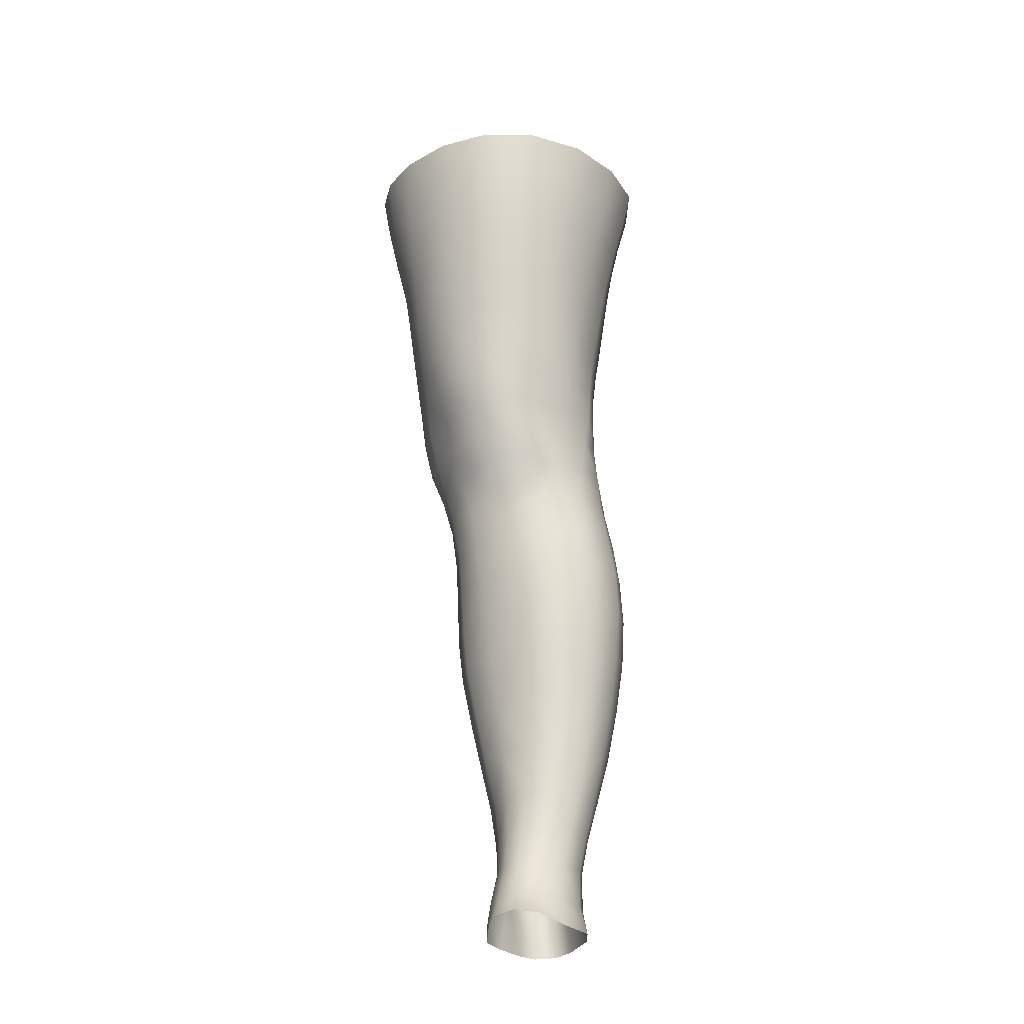
<metadata>
{"format":"obj","ext":"obj","renderer":"f3d","projection":"perspective","resolution":1024,"background":"white","views":[{"elev":-31.0,"azim":16.9,"up":"+Y"}]}
</metadata>
<code>
o SMPLX-mesh-female.001
v 0.1916 -0.5267 -0.01045
v 0.1867 -0.5315 0.02829
v 0.1555 -0.5228 -0.07061
v 0.1218 -0.5216 -0.08588
v 0.169 -0.5353 0.06556
v 0.1409 -0.5386 0.09304
v 0.1061 -0.5387 0.1048
v 0.08223 -0.5156 -0.09084
v 0.04067 -0.5006 -0.07714
v 0.04793 -0.5357 -0.07906
v 0.08487 -0.5421 -0.08568
v 0.1724 -0.5524 -0.04475
v 0.1806 -0.5231 -0.04507
v 0.1491 -0.5495 -0.06803
v 0.184 -0.5575 -0.01184
v 0.1803 -0.5626 0.02607
v 0.1361 -0.5694 0.08963
v 0.1018 -0.5682 0.1002
v 0.01532 -0.5359 0.06874
v 0.03842 -0.5376 0.08828
v 0.036 -0.5621 0.0798
v 0.01434 -0.5577 0.05854
v 0.01081 -0.5068 -0.05051
v -4.4e-05 -0.5156 -0.01923
v 0.002279 -0.5397 -0.0297
v 0.01825 -0.5352 -0.05903
v 0.1254 -0.6245 0.07967
v 0.09192 -0.6237 0.08688
v 0.0969 -0.5967 0.09404
v 0.1309 -0.5977 0.08504
v 0.005209 -0.5778 0.02048
v 0.01492 -0.5823 0.04735
v 0.01699 -0.6088 0.03647
v 0.009547 -0.6044 0.009847
v 0.01358 -0.6313 0.001359
v 0.01932 -0.6358 0.02819
v 0.01997 -0.6619 0.01769
v 0.01628 -0.6572 -0.007371
v 0.1629 -0.5673 0.06275
v 0.1652 -0.618 0.02441
v 0.1507 -0.6229 0.05658
v 0.1565 -0.5959 0.05994
v 0.1722 -0.5911 0.02555
v 0.1195 -0.547 -0.08137
v 0.002145 -0.5529 0.03187
v 0.001438 -0.5325 0.04351
v 0.01845 -0.5985 -0.04208
v 0.03512 -0.5969 -0.06451
v 0.02704 -0.5674 -0.06218
v 0.009917 -0.5692 -0.03669
v 0.1449 -0.6016 -0.06309
v 0.1633 -0.6058 -0.03988
v 0.1674 -0.5799 -0.04154
v 0.1468 -0.5761 -0.06488
v 0.1703 -0.6119 -0.009716
v 0.1768 -0.5855 -0.009924
v 0.1544 -0.6699 0.0223
v 0.139 -0.674 0.05003
v 0.145 -0.6489 0.05339
v 0.1593 -0.6442 0.02324
v 0.1609 -0.6633 -0.009963
v 0.1651 -0.6377 -0.009952
v 0.1597 -0.6314 -0.03901
v 0.1565 -0.6568 -0.03777
v 0.1414 -0.6515 -0.05928
v 0.1433 -0.6266 -0.06155
v 0.1205 -0.6239 -0.07636
v 0.1208 -0.6483 -0.07395
v 0.09398 -0.6223 -0.08176
v 0.06627 -0.6221 -0.07844
v 0.0714 -0.6467 -0.07744
v 0.09704 -0.6467 -0.07922
v 0.03054 -0.6507 -0.05239
v 0.0483 -0.6483 -0.06892
v 0.04198 -0.6235 -0.06703
v 0.0252 -0.6256 -0.04712
v 0.05187 -0.7472 -0.06959
v 0.07207 -0.744 -0.07176
v 0.06498 -0.7194 -0.07353
v 0.04436 -0.7222 -0.06808
v 0.09058 -0.7412 -0.07595
v 0.1097 -0.7401 -0.07679
v 0.1052 -0.7168 -0.07475
v 0.08568 -0.7177 -0.07384
v 0.1371 -0.7217 -0.05204
v 0.1233 -0.7178 -0.06813
v 0.1272 -0.7413 -0.06923
v 0.1394 -0.7455 -0.05242
v 0.1508 -0.7505 -0.03299
v 0.1509 -0.7275 -0.03298
v 0.1496 -0.7561 -0.0106
v 0.1533 -0.734 -0.009433
v 0.1388 -0.7393 0.01437
v 0.1354 -0.7607 0.01171
v 0.02549 -0.7596 -0.02023
v 0.02581 -0.7546 -0.04154
v 0.01991 -0.7303 -0.03459
v 0.02177 -0.7356 -0.01331
v 0.05224 -0.7418 0.02525
v 0.07133 -0.7431 0.04473
v 0.07065 -0.7659 0.03399
v 0.05333 -0.7653 0.01415
v 0.157 -0.6876 -0.009754
v 0.1499 -0.6942 0.02111
v 0.1389 -0.6755 -0.05639
v 0.1532 -0.681 -0.03591
v 0.03497 -0.6745 -0.05792
v 0.05384 -0.6719 -0.07078
v 0.02065 -0.687 0.007009
v 0.01748 -0.6821 -0.01651
v 0.1062 -0.6985 0.06135
v 0.1321 -0.6978 0.04651
v 0.1259 -0.7207 0.04287
v 0.1012 -0.7219 0.05719
v 0.1549 -0.7111 -0.009473
v 0.1511 -0.7043 -0.03417
v 0.1372 -0.6985 -0.05362
v 0.1214 -0.695 -0.06856
v 0.1021 -0.6938 -0.07424
v 0.08114 -0.6941 -0.07398
v 0.05915 -0.6954 -0.07259
v 0.03934 -0.698 -0.06336
v 0.0183 -0.7062 -0.02588
v 0.02128 -0.7115 -0.003684
v 0.09681 -0.7442 0.05072
v 0.121 -0.7423 0.0362
v 0.1212 -0.7629 0.03033
v 0.09456 -0.7646 0.03973
v 0.09364 -0.7851 0.03048
v 0.07189 -0.7864 0.02437
v 0.0958 -0.7658 -0.0787
v 0.1142 -0.7652 -0.0779
v 0.1305 -0.7658 -0.06995
v 0.1524 -0.7732 -0.03508
v 0.1469 -0.7796 -0.01013
v 0.133 -0.7844 0.01121
v 0.1174 -0.7839 0.02539
v 0.04081 -0.8039 -0.04799
v 0.03506 -0.7786 -0.04394
v 0.0336 -0.7821 -0.02519
v 0.0399 -0.8075 -0.0288
v 0.06231 -0.7971 -0.07559
v 0.08004 -0.7935 -0.0846
v 0.07796 -0.7685 -0.07148
v 0.06038 -0.7722 -0.0667
v 0.1001 -0.7912 -0.08843
v 0.1198 -0.7905 -0.085
v 0.1377 -0.7906 -0.07628
v 0.1446 -0.7684 -0.05557
v 0.1511 -0.7931 -0.05971
v 0.1539 -0.7984 -0.03605
v 0.1463 -0.8046 -0.006274
v 0.1276 -0.8385 0.01108
v 0.124 -0.8103 0.01213
v 0.1493 -0.8321 -0.005926
v 0.1028 -0.9288 -0.002259
v 0.1283 -0.927 -0.001676
v 0.1252 -0.9588 -0.007889
v 0.1026 -0.9607 -0.007908
v 0.04239 -0.8346 -0.03286
v 0.04167 -0.8315 -0.05505
v 0.06255 -0.8247 -0.08587
v 0.08221 -0.8211 -0.09544
v 0.1627 -0.8542 -0.04028
v 0.1585 -0.8253 -0.036
v 0.1562 -0.82 -0.06246
v 0.1595 -0.8493 -0.06702
v 0.0443 -0.9242 -0.04579
v 0.04367 -0.9221 -0.0672
v 0.04123 -0.8911 -0.06526
v 0.04191 -0.8934 -0.04207
v 0.06157 -0.8546 -0.09276
v 0.06171 -0.8854 -0.0973
v 0.08072 -0.8822 -0.1078
v 0.08113 -0.8509 -0.1033
v 0.16 -0.9181 -0.04627
v 0.1631 -0.8852 -0.04373
v 0.1606 -0.8811 -0.07002
v 0.1582 -0.9149 -0.07164
v 0.153 -0.8605 -0.01062
v 0.1531 -0.8905 -0.01566
v 0.1308 -0.8961 0.003181
v 0.1293 -0.8662 0.00819
v 0.103 -0.8979 0.003443
v 0.1002 -0.8689 0.008293
v 0.05739 -0.9893 -0.06663
v 0.05028 -0.9553 -0.0673
v 0.05065 -0.9578 -0.04734
v 0.05795 -0.992 -0.04875
v 0.08323 -0.9151 -0.1083
v 0.06413 -0.9177 -0.09885
v 0.06921 -0.9512 -0.09568
v 0.08668 -0.9493 -0.1045
v 0.148 -0.9891 -0.05023
v 0.1547 -0.9529 -0.04853
v 0.1527 -0.9506 -0.07191
v 0.1454 -0.9867 -0.07202
v 0.1228 -0.9934 -0.01411
v 0.146 -0.9557 -0.02273
v 0.1411 -0.9917 -0.02798
v 0.1177 -1.027 -0.01769
v 0.09993 -1.028 -0.01697
v 0.1016 -0.9946 -0.01322
v 0.06498 -1.024 -0.04959
v 0.06263 -1.022 -0.06522
v 0.08875 -1.017 -0.09546
v 0.08911 -0.9837 -0.09919
v 0.07333 -0.9854 -0.09121
v 0.07477 -1.019 -0.08745
v 0.1244 -0.9843 -0.09687
v 0.1071 -0.9833 -0.1013
v 0.1058 -1.016 -0.09721
v 0.1214 -1.018 -0.0925
v 0.1371 -1.019 -0.07061
v 0.1374 -0.9851 -0.08696
v 0.131 -1.018 -0.08356
v 0.1407 -1.022 -0.05042
v 0.1352 -1.025 -0.02984
v 0.03569 -0.5881 0.0713
v 0.03465 -0.6152 0.06172
v 0.03352 -0.667 0.04094
v 0.03485 -0.6415 0.0526
v 0.03318 -0.6918 0.02916
v 0.0336 -0.7165 0.01794
v 0.03342 -0.7403 0.006807
v 0.03589 -0.7636 -0.00243
v 0.04188 -0.7867 -0.007286
v 0.04752 -0.8116 -0.008805
v 0.05253 -0.8656 -0.01565
v 0.04221 -0.8634 -0.0377
v 0.05152 -0.8377 -0.01163
v 0.05535 -0.9265 -0.02348
v 0.05325 -0.8954 -0.0196
v 0.06081 -0.9602 -0.0275
v 0.06657 -0.9946 -0.03172
v 0.07301 -1.026 -0.03471
v 0.1453 -0.7172 0.01878
v 0.1208 -0.6719 -0.07058
v 0.09957 -0.6704 -0.07592
v 0.07636 -0.6704 -0.07551
v 0.05202 -0.6958 0.04954
v 0.07675 -0.6977 0.06198
v 0.07301 -0.7211 0.05461
v 0.05026 -0.7198 0.03899
v 0.09628 -0.8441 0.01137
v 0.07329 -0.8681 4.8e-05
v 0.07081 -0.8415 0.004435
v 0.09461 -0.8211 0.01504
v 0.1264 -0.817 -0.09353
v 0.1443 -0.8172 -0.08236
v 0.129 -0.846 -0.1016
v 0.1045 -0.8184 -0.09766
v 0.1052 -0.8477 -0.1062
v 0.05808 -0.647 0.07064
v 0.08664 -0.6495 0.07863
v 0.08146 -0.674 0.06996
v 0.05484 -0.6714 0.06019
v -0.00209 -0.5257 0.01326
v 0.06613 -0.566 0.09536
v 0.07055 -0.5381 0.1018
v 0.06312 -0.5936 0.08798
v 0.0604 -0.6208 0.07974
v 0.05744 -0.7881 0.008062
v 0.0677 -0.8139 0.009394
v 0.07571 -0.8973 -0.00543
v 0.07773 -0.9282 -0.01073
v 0.08022 -0.9609 -0.01587
v 0.08249 -0.9951 -0.02076
v 0.08484 -1.028 -0.0236
v -0.000528 -0.5467 0.001611
v 0.00456 -0.5732 -0.007867
v 0.0109 -0.6009 -0.01624
v 0.06139 -0.5964 -0.07873
v 0.091 -0.5973 -0.08335
v 0.08813 -0.5706 -0.08443
v 0.05547 -0.5679 -0.07895
v 0.1199 -0.599 -0.07788
v 0.1197 -0.5733 -0.07927
v 0.1125 -0.6749 0.06682
v 0.1049 -0.8794 -0.111
v 0.128 -0.9126 -0.1058
v 0.129 -0.8779 -0.1059
v 0.1055 -0.9133 -0.1109
v 0.1482 -0.8784 -0.09165
v 0.1472 -0.8463 -0.08842
v 0.1503 -0.9223 -0.01882
v 0.1072 -0.9483 -0.107
v 0.1268 -0.9483 -0.1019
v 0.1427 -0.9489 -0.08978
v 0.1467 -0.9129 -0.0919
v 0.0154 -0.6282 -0.02367
v 0.01911 -0.6537 -0.03125
v 0.02219 -0.6779 -0.03891
v 0.02486 -0.7017 -0.04661
v 0.02849 -0.7259 -0.05393
v 0.03573 -0.7503 -0.05882
v 0.04503 -0.7752 -0.05867
v 0.04877 -0.8005 -0.06412
v 0.04128 -0.8608 -0.06092
v 0.0485 -0.8579 -0.07874
v 0.04915 -0.8282 -0.07251
v 0.04862 -0.8885 -0.08285
v 0.05122 -0.9199 -0.0842
v 0.05712 -0.9531 -0.08265
v 0.06669 -1.02 -0.07761
v 0.06336 -0.9871 -0.08022
v 0.1195 -0.6499 0.07369
v 0.06969 -1.052 -0.04801
v 0.07203 -1.078 -0.04494
v 0.07204 -1.077 -0.06017
v 0.06825 -1.051 -0.06317
v 0.08721 -1.046 -0.09233
v 0.07485 -1.048 -0.08375
v 0.1031 -1.046 -0.09445
v 0.1005 -1.073 -0.09249
v 0.112 -1.073 -0.08657
v 0.117 -1.047 -0.08928
v 0.1248 -1.047 -0.07995
v 0.129 -1.075 -0.04886
v 0.134 -1.05 -0.0495
v 0.13 -1.048 -0.06785
v 0.1255 -1.074 -0.06611
v 0.128 -1.053 -0.03034
v 0.1234 -1.077 -0.02998
v 0.113 -1.055 -0.01913
v 0.07609 -1.054 -0.03289
v 0.07661 -1.079 -0.02893
v 0.08621 -1.073 -0.09012
v 0.07648 -1.075 -0.08042
v 0.06943 -1.05 -0.07376
v 0.07404 -1.076 -0.07049
v 0.07317 -1.103 -0.05641
v 0.06719 -1.103 -0.0416
v 0.08551 -1.1 -0.08987
v 0.07864 -1.101 -0.07802
v 0.1096 -1.099 -0.08505
v 0.09874 -1.099 -0.09339
v 0.1263 -1.099 -0.06549
v 0.1192 -1.074 -0.07658
v 0.1176 -1.099 -0.07477
v 0.1283 -1.099 -0.04915
v 0.1222 -1.1 -0.02772
v 0.0735 -1.102 -0.02376
v 0.07607 -1.102 -0.06748
v 0.08565 -1.056 -0.02185
v 0.08543 -1.079 -0.01828
v 0.09798 -1.056 -0.01735
v 0.1098 -1.079 -0.01822
v 0.09697 -1.079 -0.01513
v 0.08333 -1.101 -0.0112
v 0.1094 -1.101 -0.01406
v 0.09679 -1.1 -0.009253
v 0.1277 -1.119 -0.06768
v 0.1329 -1.119 -0.05094
v 0.119 -1.118 -0.07865
v 0.09842 -1.119 -0.09658
v 0.1107 -1.118 -0.08931
v 0.08223 -1.117 -0.002453
v 0.07262 -1.12 -0.01838
v 0.09729 -1.115 0.001727
v 0.1121 -1.117 -0.004831
v 0.0667 -1.123 -0.03872
v 0.07103 -1.123 -0.05514
v 0.07512 -1.122 -0.0662
v 0.08487 -1.12 -0.09081
v 0.07851 -1.122 -0.07689
v 0.1253 -1.12 -0.02424
v 0.09422 -0.802 0.02022
v 0.07892 -0.8003 0.01738
v 0.1113 -0.7993 0.01976
f 8 10 9
f 17 7 18
f 27 29 28
f 31 33 32
f 35 37 36
f 6 39 5
f 40 42 41
f 51 53 52
f 22 46 45
f 55 43 40
f 62 64 63
f 73 75 74
f 69 71 70
f 77 79 78
f 95 97 96
f 85 87 86
f 89 92 91
f 64 105 65
f 116 85 117
f 82 131 81
f 134 150 149
f 119 84 120
f 180 182 181
f 194 196 195
f 218 198 201
f 142 144 143
f 210 212 211
f 37 223 221
f 183 184 182
f 189 205 204
f 111 113 112
f 168 170 169
f 133 147 132
f 124 225 224
f 156 158 157
f 220 32 33
f 214 215 197
f 221 36 37
f 109 38 110
f 91 134 89
f 225 95 226
f 13 15 12
f 80 121 79
f 99 101 100
f 143 162 142
f 229 160 230
f 189 234 188
f 145 78 144
f 190 192 191
f 226 140 227
f 165 180 164
f 232 171 168
f 241 243 242
f 251 252 249
f 93 113 126
f 105 118 238
f 254 256 255
f 124 110 123
f 9 26 23
f 221 241 257
f 102 227 263
f 264 231 247
f 24 270 258
f 273 275 274
f 274 278 277
f 70 74 75
f 111 256 242
f 244 100 243
f 61 106 64
f 107 74 108
f 72 240 71
f 79 120 84
f 185 265 184
f 211 288 210
f 268 202 203
f 195 200 194
f 104 115 103
f 292 110 38
f 294 107 122
f 294 97 123
f 297 96 296
f 191 304 303
f 57 59 58
f 280 175 253
f 81 144 78
f 88 90 89
f 203 267 268
f 197 217 214
f 235 204 236
f 94 135 91
f 281 289 288
f 116 103 115
f 239 68 238
f 50 272 271
f 299 301 300
f 206 211 212
f 145 298 297
f 66 68 67
f 1 16 15
f 149 89 134
f 286 177 181
f 80 296 295
f 76 292 291
f 240 121 108
f 251 284 282
f 106 117 105
f 227 141 228
f 30 18 29
f 54 12 53
f 31 270 271
f 276 11 275
f 222 262 220
f 53 15 56
f 56 16 43
f 275 44 278
f 55 63 52
f 104 58 112
f 274 70 273
f 259 219 261
f 219 22 32
f 182 286 181
f 282 253 251
f 179 284 178
f 164 181 177
f 173 303 302
f 161 230 160
f 162 175 172
f 166 151 165
f 183 155 153
f 185 153 245
f 248 247 245
f 252 147 249
f 262 255 28
f 193 283 287
f 34 36 33
f 161 298 301
f 232 188 234
f 23 25 24
f 308 310 309
f 312 209 206
f 314 316 315
f 329 330 313
f 323 319 320
f 323 201 325
f 332 309 310
f 336 315 316
f 310 344 332
f 176 199 195
f 281 280 282
f 197 289 196
f 146 163 143
f 235 267 234
f 165 152 155
f 267 156 266
f 341 322 319
f 193 208 192
f 43 39 42
f 247 229 246
f 327 345 326
f 202 345 347
f 347 348 325
f 311 204 205
f 214 320 321
f 308 236 204
f 218 320 217
f 314 206 212
f 346 343 350
f 213 318 317
f 353 340 338
f 352 358 360
f 184 157 182
f 184 266 156
f 324 325 348
f 83 118 86
f 138 140 139
f 87 132 82
f 115 90 116
f 132 146 131
f 206 208 207
f 135 151 134
f 172 174 173
f 186 188 187
f 138 160 141
f 153 152 154
f 176 178 177
f 224 99 244
f 266 234 267
f 233 230 171
f 102 225 226
f 92 237 93
f 362 343 333
f 363 333 332
f 356 334 337
f 342 354 341
f 351 367 342
f 129 369 368
f 102 130 101
f 313 328 329
f 260 18 7
f 28 261 262
f 248 370 368
f 369 248 368
f 279 255 256
f 351 349 352
f 307 28 255
f 257 242 256
f 265 232 266
f 273 75 48
f 174 191 173
f 27 59 41
f 32 45 31
f 112 237 104
f 17 42 39
f 126 94 93
f 114 126 113
f 30 41 42
f 137 128 129
f 60 41 59
f 88 133 87
f 285 178 284
f 45 258 270
f 138 297 298
f 208 305 306
f 215 213 210
f 162 300 301
f 119 238 118
f 263 369 130
f 172 302 300
f 34 271 272
f 290 196 289
f 170 300 302
f 280 190 174
f 54 277 278
f 187 303 304
f 29 259 261
f 96 295 296
f 35 272 291
f 340 316 339
f 339 317 318
f 123 293 294
f 370 136 137
f 72 67 68
f 305 313 330
f 207 287 211
f 16 5 39
f 331 311 330
f 331 335 344
f 215 288 289
f 14 278 44
f 160 228 141
f 355 336 340
f 259 20 21
f 47 49 48
f 125 127 126
f 248 153 154
f 142 301 298
f 290 282 284
f 123 98 124
f 245 246 185
f 25 271 270
f 242 114 111
f 131 143 144
f 81 83 82
f 129 101 130
f 128 100 101
f 93 91 92
f 198 199 158
f 194 218 217
f 122 295 294
f 65 238 68
f 261 220 262
f 136 152 135
f 201 203 202
f 244 223 224
f 268 236 269
f 58 307 279
f 57 103 61
f 186 305 205
f 61 60 57
f 11 4 44
f 164 166 165
f 150 250 148
f 250 167 285
f 179 195 196
f 246 233 265
f 287 281 288
f 159 198 158
f 192 306 304
f 48 76 47
f 50 26 49
f 109 224 223
f 51 67 277
f 52 66 51
f 349 350 352
f 361 352 360
f 171 299 170
f 188 169 187
f 319 321 320
f 312 315 328
f 334 329 328
f 324 341 319
f 40 62 55
f 47 291 272
f 348 342 324
f 167 177 178
f 317 212 213
f 337 357 356
f 205 330 311
f 338 339 322
f 326 269 236
f 350 359 358
f 49 10 276
f 326 309 327
f 333 327 309
f 337 328 315
f 220 36 222
f 325 202 347
f 322 318 321
f 347 346 349
f 129 370 137
f 52 56 55
f 253 163 252
f 344 366 364
f 186 304 306
f 38 291 292
f 285 249 250
f 169 302 303
f 199 157 158
f 82 86 87
f 338 354 353
f 48 276 273
f 297 77 145
f 73 293 292
f 125 243 100
f 14 4 3
f 222 257 254
f 263 228 264
f 149 148 133
f 69 277 67
f 86 117 85
f 112 279 111
f 216 321 318
f 148 249 147
f 332 364 363
f 365 335 334
f 71 108 74
f 95 139 140
f 120 239 119
f 84 78 79
f 136 127 137
f 65 63 64
f 108 122 107
f 12 3 13
f 19 21 20
f 8 11 10
f 17 6 7
f 27 30 29
f 31 34 33
f 35 38 37
f 6 17 39
f 40 43 42
f 51 54 53
f 22 19 46
f 55 56 43
f 62 61 64
f 73 76 75
f 69 72 71
f 77 80 79
f 95 98 97
f 85 88 87
f 89 90 92
f 64 106 105
f 116 90 85
f 82 132 131
f 134 151 150
f 119 83 84
f 180 183 182
f 194 197 196
f 218 200 198
f 142 145 144
f 210 213 212
f 37 109 223
f 183 185 184
f 189 186 205
f 111 114 113
f 168 171 170
f 133 148 147
f 124 98 225
f 156 159 158
f 220 219 32
f 214 216 215
f 221 222 36
f 109 37 38
f 91 135 134
f 225 98 95
f 13 1 15
f 80 122 121
f 99 102 101
f 143 163 162
f 229 231 160
f 189 235 234
f 145 77 78
f 190 193 192
f 226 95 140
f 165 155 180
f 232 233 171
f 241 244 243
f 251 253 252
f 93 237 113
f 105 117 118
f 254 257 256
f 124 109 110
f 9 10 26
f 221 223 241
f 102 226 227
f 264 228 231
f 24 25 270
f 273 276 275
f 274 275 278
f 70 71 74
f 111 279 256
f 244 99 100
f 61 103 106
f 107 73 74
f 72 239 240
f 79 121 120
f 185 246 265
f 211 287 288
f 268 269 202
f 195 199 200
f 104 237 115
f 292 293 110
f 294 293 107
f 294 295 97
f 297 139 96
f 191 192 304
f 57 60 59
f 280 174 175
f 81 131 144
f 88 85 90
f 203 159 267
f 197 194 217
f 235 189 204
f 94 136 135
f 281 290 289
f 116 106 103
f 239 72 68
f 50 47 272
f 299 161 301
f 206 207 211
f 145 142 298
f 66 65 68
f 1 2 16
f 149 88 89
f 286 176 177
f 80 77 296
f 76 73 292
f 240 120 121
f 251 285 284
f 106 116 117
f 227 140 141
f 30 17 18
f 54 14 12
f 31 45 270
f 276 10 11
f 222 254 262
f 53 12 15
f 56 15 16
f 275 11 44
f 55 62 63
f 104 57 58
f 274 69 70
f 259 21 219
f 219 21 22
f 182 157 286
f 282 280 253
f 179 290 284
f 164 180 181
f 173 191 303
f 161 299 230
f 162 163 175
f 166 150 151
f 183 180 155
f 185 183 153
f 248 264 247
f 252 146 147
f 262 254 255
f 193 190 283
f 34 35 36
f 161 138 298
f 232 168 188
f 23 26 25
f 308 311 310
f 312 313 209
f 314 317 316
f 329 331 330
f 323 324 319
f 323 218 201
f 332 333 309
f 336 337 315
f 310 331 344
f 176 286 199
f 281 283 280
f 197 215 289
f 146 252 163
f 235 268 267
f 165 151 152
f 267 159 156
f 341 338 322
f 193 207 208
f 43 16 39
f 247 231 229
f 327 346 345
f 202 269 345
f 347 349 348
f 311 308 204
f 214 217 320
f 308 326 236
f 218 323 320
f 314 312 206
f 346 327 343
f 213 216 318
f 353 355 340
f 352 350 358
f 184 156 157
f 184 265 266
f 324 323 325
f 83 119 118
f 138 141 140
f 87 133 132
f 115 92 90
f 132 147 146
f 206 209 208
f 135 152 151
f 172 175 174
f 186 189 188
f 138 161 160
f 153 155 152
f 176 179 178
f 224 225 99
f 266 232 234
f 233 229 230
f 102 99 225
f 92 115 237
f 362 359 343
f 363 362 333
f 356 365 334
f 342 367 354
f 351 361 367
f 129 130 369
f 102 263 130
f 313 312 328
f 260 259 18
f 28 29 261
f 248 154 370
f 369 264 248
f 279 307 255
f 351 348 349
f 307 27 28
f 257 241 242
f 265 233 232
f 273 70 75
f 174 190 191
f 27 307 59
f 32 22 45
f 112 113 237
f 17 30 42
f 126 127 94
f 114 125 126
f 30 27 41
f 137 127 128
f 60 40 41
f 88 149 133
f 285 167 178
f 45 46 258
f 138 139 297
f 208 209 305
f 215 216 213
f 162 172 300
f 119 239 238
f 263 264 369
f 172 173 302
f 34 31 271
f 290 179 196
f 170 299 300
f 280 283 190
f 54 51 277
f 187 169 303
f 29 18 259
f 96 97 295
f 35 34 272
f 340 336 316
f 339 316 317
f 123 110 293
f 370 154 136
f 72 69 67
f 305 209 313
f 207 193 287
f 16 2 5
f 331 310 311
f 331 329 335
f 215 210 288
f 14 54 278
f 160 231 228
f 355 357 336
f 259 260 20
f 47 50 49
f 125 128 127
f 248 245 153
f 142 162 301
f 290 281 282
f 123 97 98
f 245 247 246
f 25 50 271
f 242 243 114
f 131 146 143
f 81 84 83
f 129 128 101
f 128 125 100
f 93 94 91
f 198 200 199
f 194 200 218
f 122 80 295
f 65 105 238
f 261 219 220
f 136 154 152
f 201 198 203
f 244 241 223
f 268 235 236
f 58 59 307
f 57 104 103
f 186 306 305
f 61 62 60
f 11 8 4
f 164 167 166
f 150 166 250
f 250 166 167
f 179 176 195
f 246 229 233
f 287 283 281
f 159 203 198
f 192 208 306
f 48 75 76
f 50 25 26
f 109 124 224
f 51 66 67
f 52 63 66
f 349 346 350
f 361 351 352
f 171 230 299
f 188 168 169
f 319 322 321
f 312 314 315
f 334 335 329
f 324 342 341
f 40 60 62
f 47 76 291
f 348 351 342
f 167 164 177
f 317 314 212
f 337 336 357
f 205 305 330
f 338 340 339
f 326 345 269
f 350 343 359
f 49 26 10
f 326 308 309
f 333 343 327
f 337 334 328
f 220 33 36
f 325 201 202
f 322 339 318
f 347 345 346
f 129 368 370
f 52 53 56
f 253 175 163
f 344 335 366
f 186 187 304
f 38 35 291
f 285 251 249
f 169 170 302
f 199 286 157
f 82 83 86
f 338 341 354
f 48 49 276
f 297 296 77
f 73 107 293
f 125 114 243
f 14 44 4
f 222 221 257
f 263 227 228
f 149 150 148
f 69 274 277
f 86 118 117
f 112 58 279
f 216 214 321
f 148 250 249
f 332 344 364
f 365 366 335
f 71 240 108
f 95 96 139
f 120 240 239
f 84 81 78
f 136 94 127
f 65 66 63
f 108 121 122
f 12 14 3
f 19 22 21

</code>
